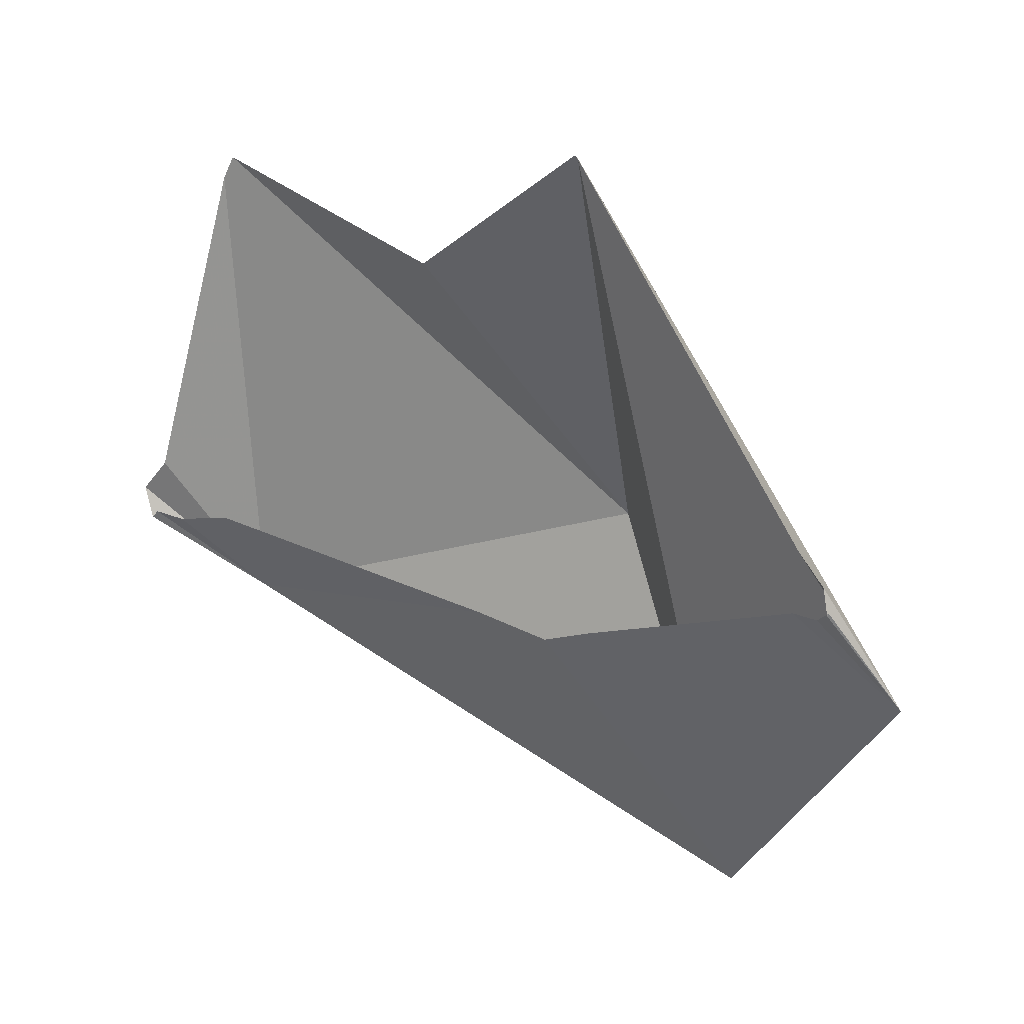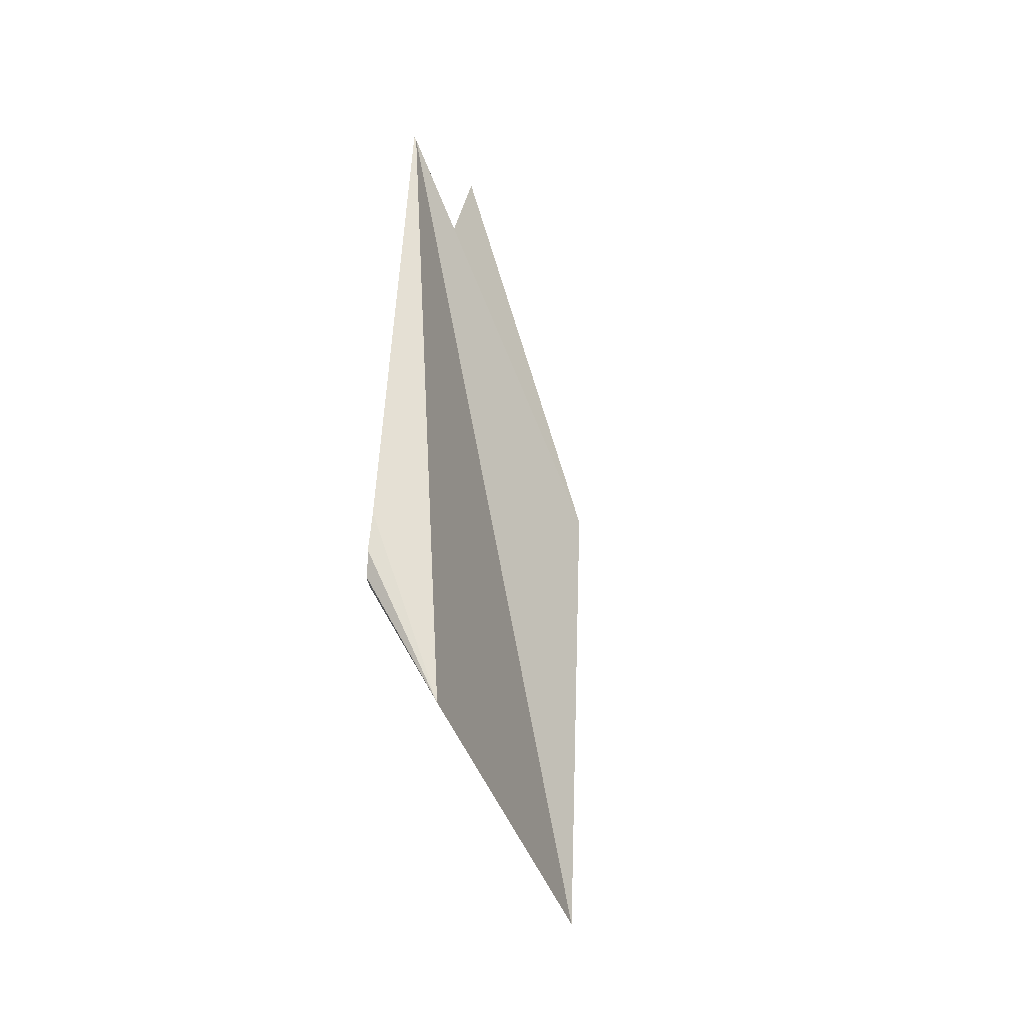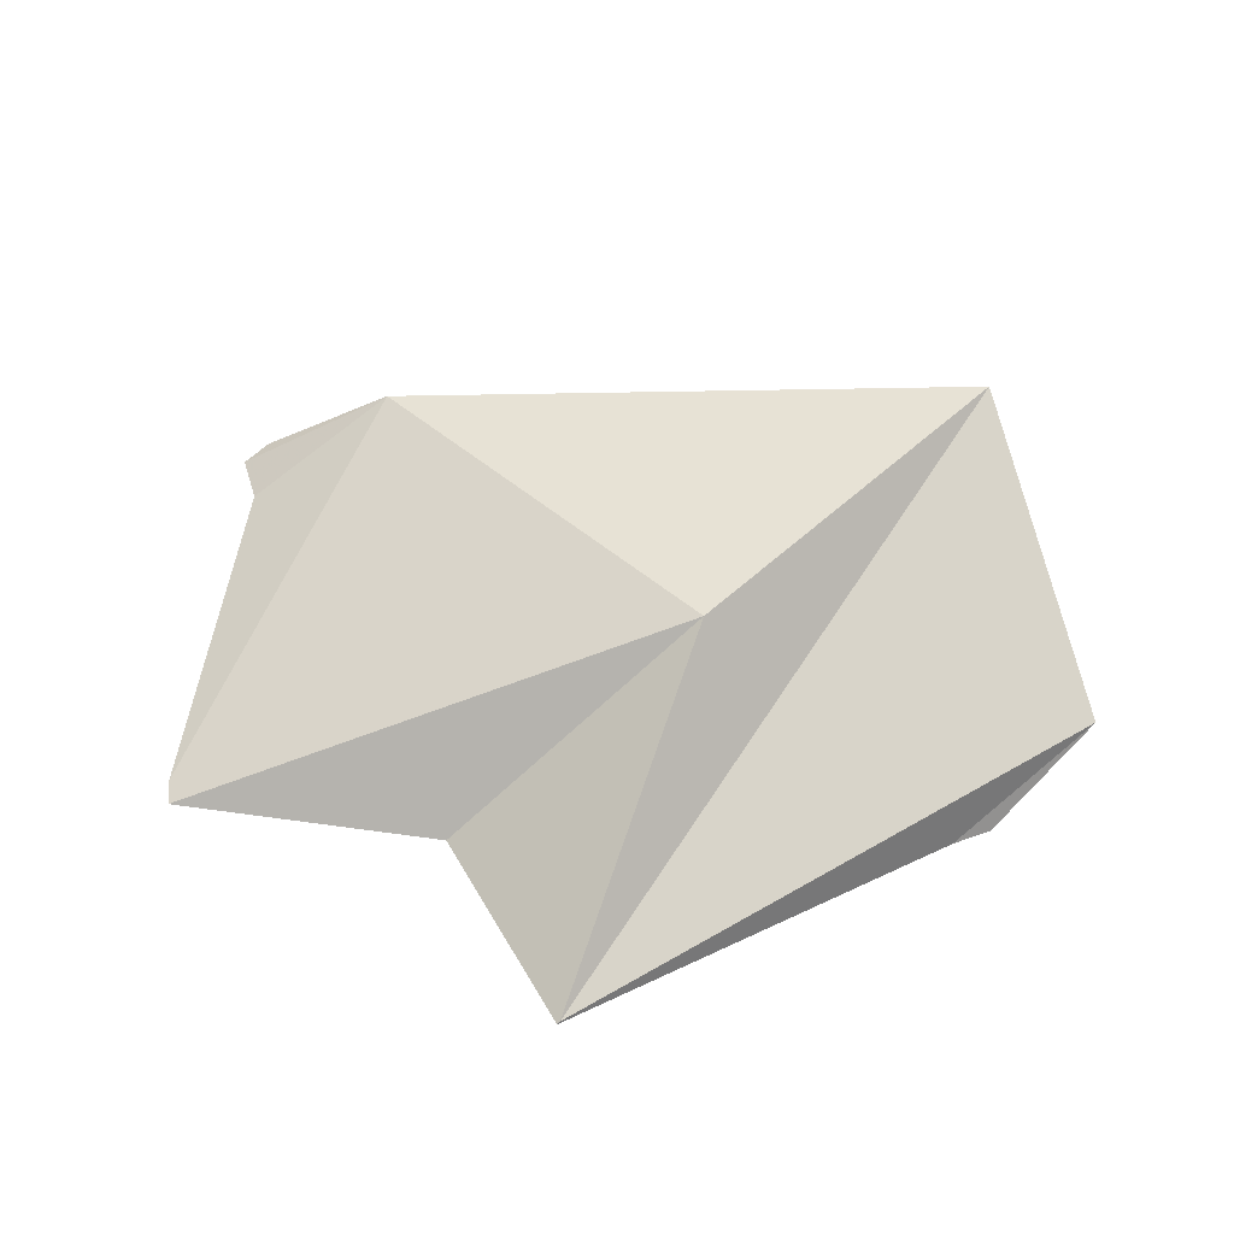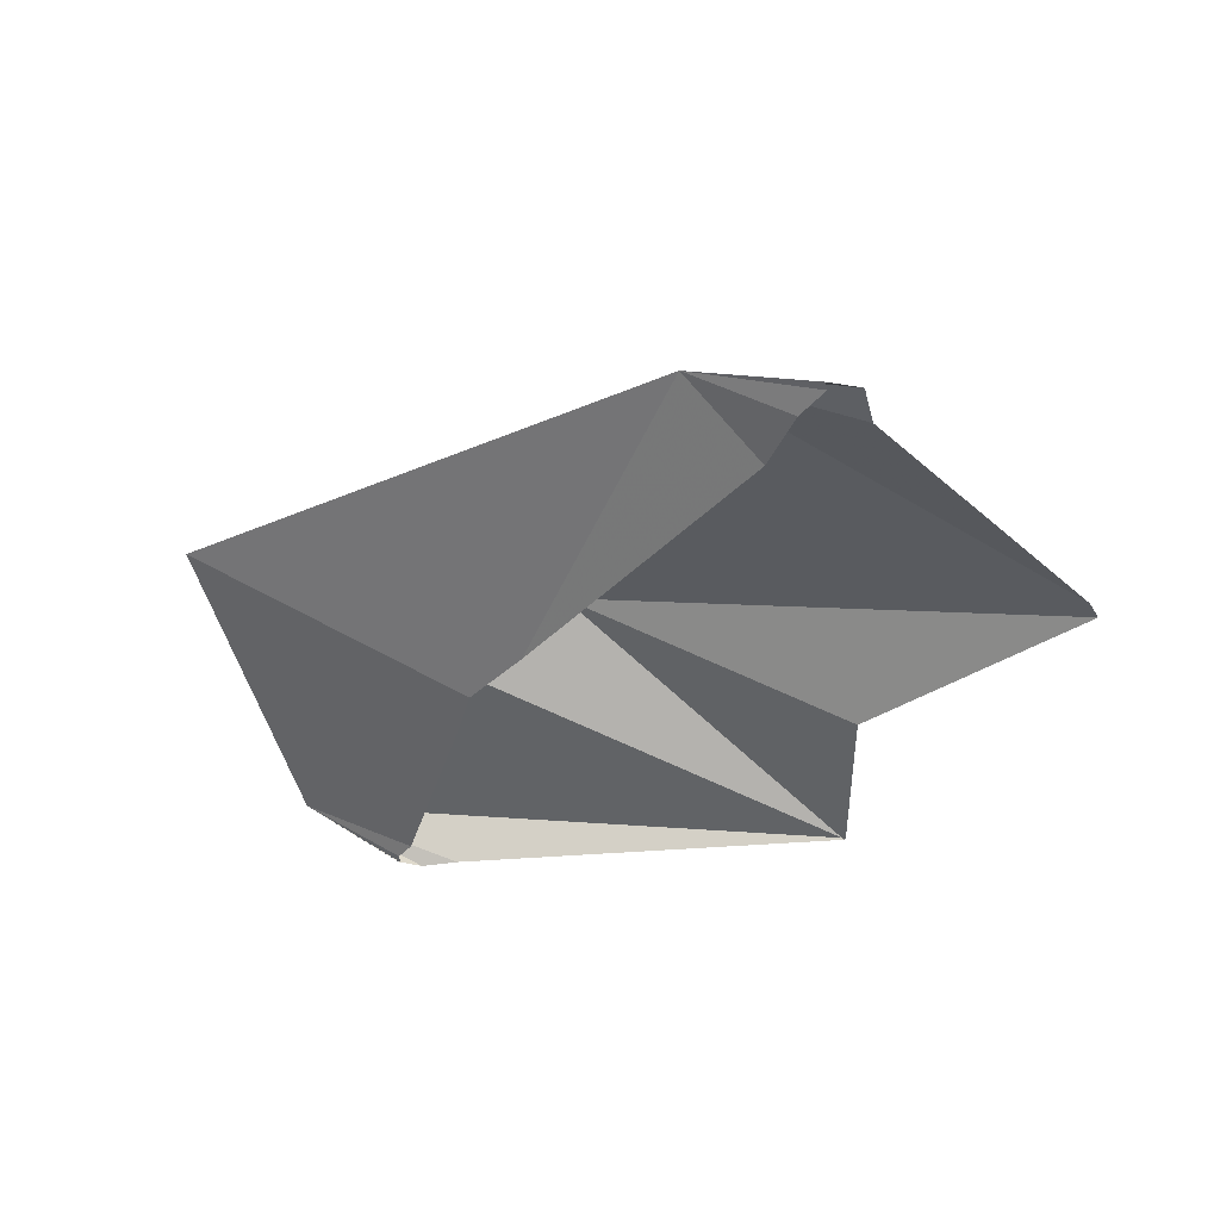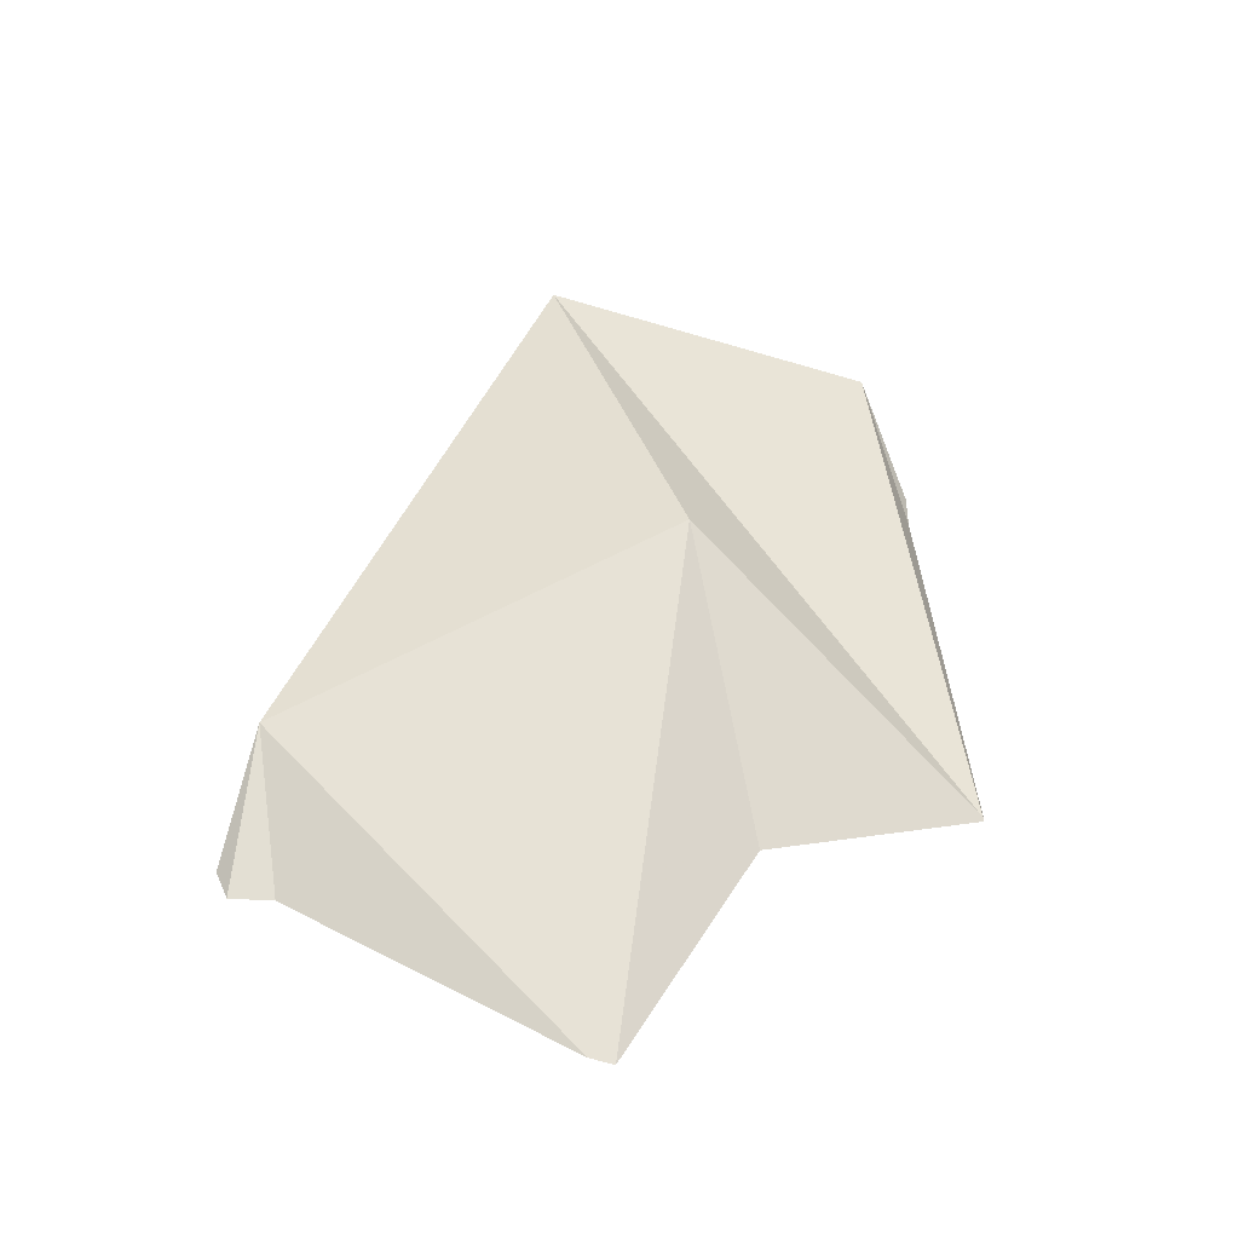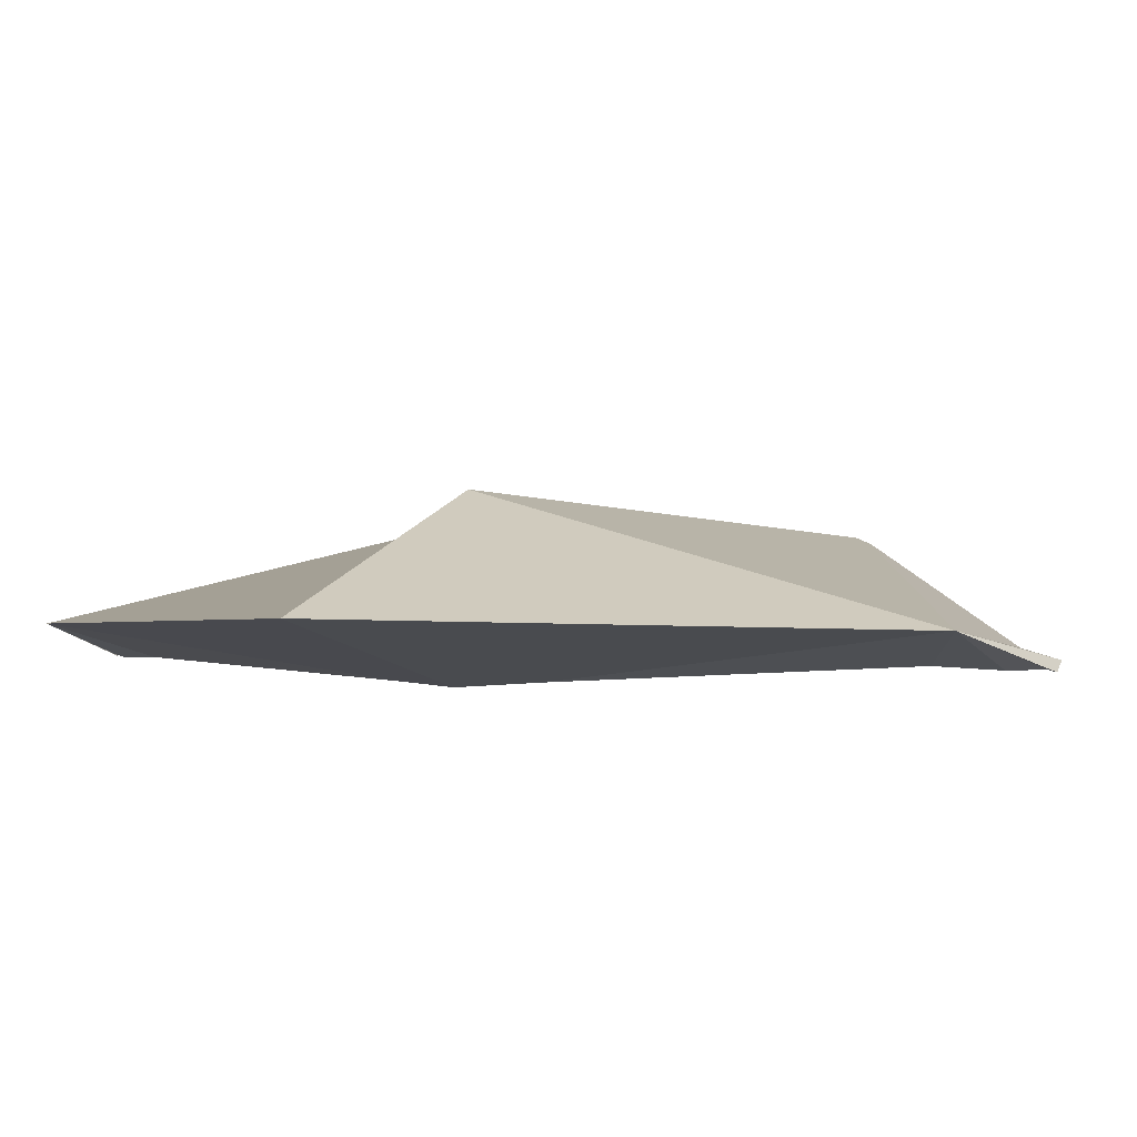
<metadata>
{"format":"obj","ext":"obj","renderer":"f3d","projection":"perspective","resolution":1024,"background":"white","views":[{"elev":12.1,"azim":-142.3,"up":"+Y"},{"elev":4.4,"azim":-84.0,"up":"+Y"},{"elev":60.7,"azim":-151.7,"up":"+Z"},{"elev":-37.6,"azim":60.2,"up":"+Z"},{"elev":43.9,"azim":139.3,"up":"+Z"},{"elev":-71.7,"azim":-0.5,"up":"+Y"}]}
</metadata>
<code>
g Plein_bol_en_ Neutre _ Neutre1 Cou Neutre2 Surface_de_subdivision Solide_platonicien Solide_platonicien1
v -830.5 -1.111e+04 1.051e+04
v 5538 -1.113e+04 1.052e+04
v 1731 -7203 1.001e+04
v 2090 -1.015e+04 1.123e+04
v 1044 -1.307e+04 1.126e+04
v 1736 -7184 9991
v 1750 -7181 9991
v -456.1 -1.014e+04 9991
v -242.3 -9901 9991
v 3217 -8070 9991
v 5282 -7310 9991
v 5388 -7481 9991
v 6223 -1.002e+04 9991
v 6481 -1.027e+04 9991
v -410.1 -1.039e+04 9991
v -210.7 -1.037e+04 9991
v -504.6 -1.032e+04 9991
v 2661 -1.082e+04 9991
v 5491 -1.042e+04 9991
v 2011 -1.093e+04 9991
v 1602 -1.082e+04 9991
v 6025 -1.05e+04 9991
v 6338 -1.047e+04 9991
v 6399 -1.053e+04 9991
v -492.2 -1.034e+04 9991
v -490.1 -1.033e+04 9991
v -490.1 -1.033e+04 9991
f 6 3 7
f 8 1 9
f 1 3 6 9
f 10 4 11
f 3 4 10 7
f 4 5 2
f 2 12 11 4
f 5 4 3 1
f 12 2 13
f 13 2 14
f 16 1 15
f 27 15 1
f 1 17 27
f 19 2 18
f 2 5 20 18
f 1 21 20 5
f 21 1 16
f 23 2 22
f 22 2 19
f 14 2 24
f 24 2 23
f 17 1 25
f 26 25 1
f 26 1 8
g Plein_bol_en_ enleve Cube
v -504.6 -1.032e+04 9991
v -492.2 -1.034e+04 9991
v -490.1 -1.033e+04 9991
f 29 28 30

</code>
